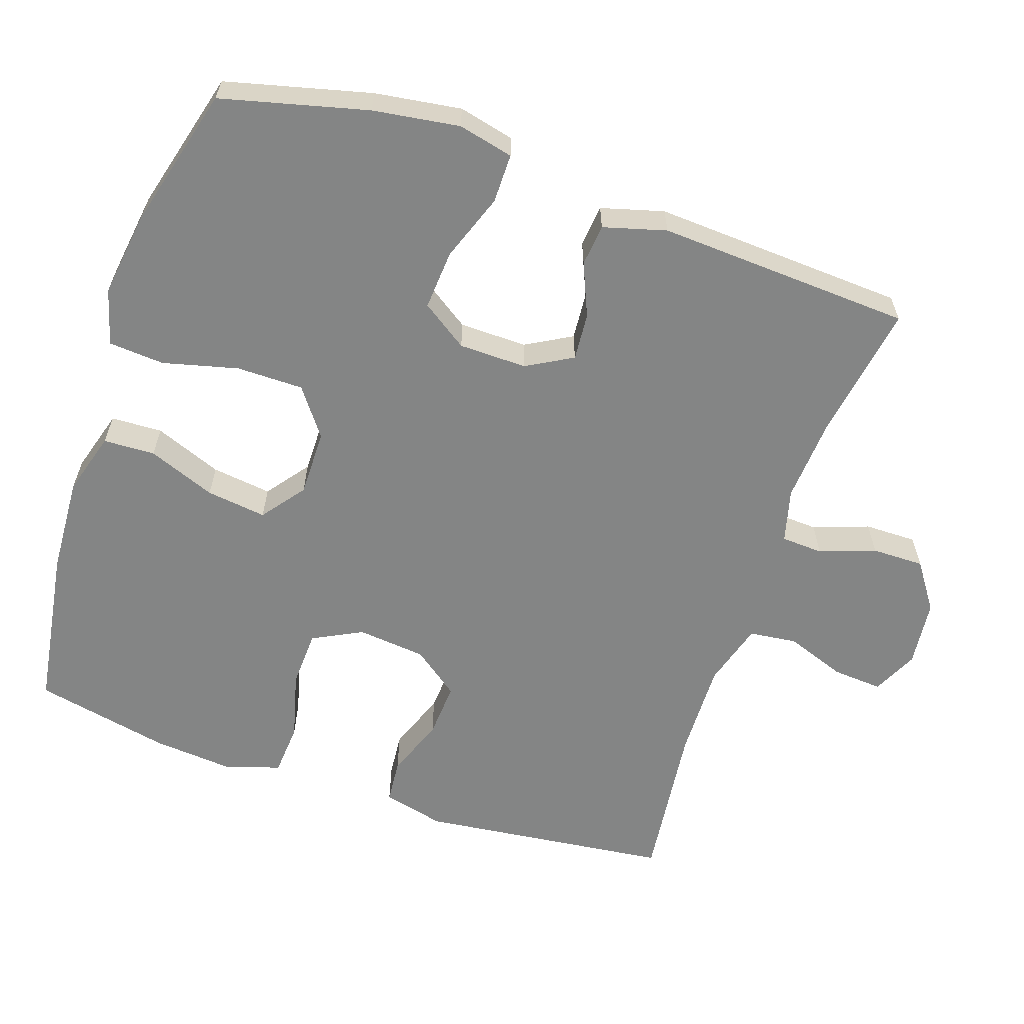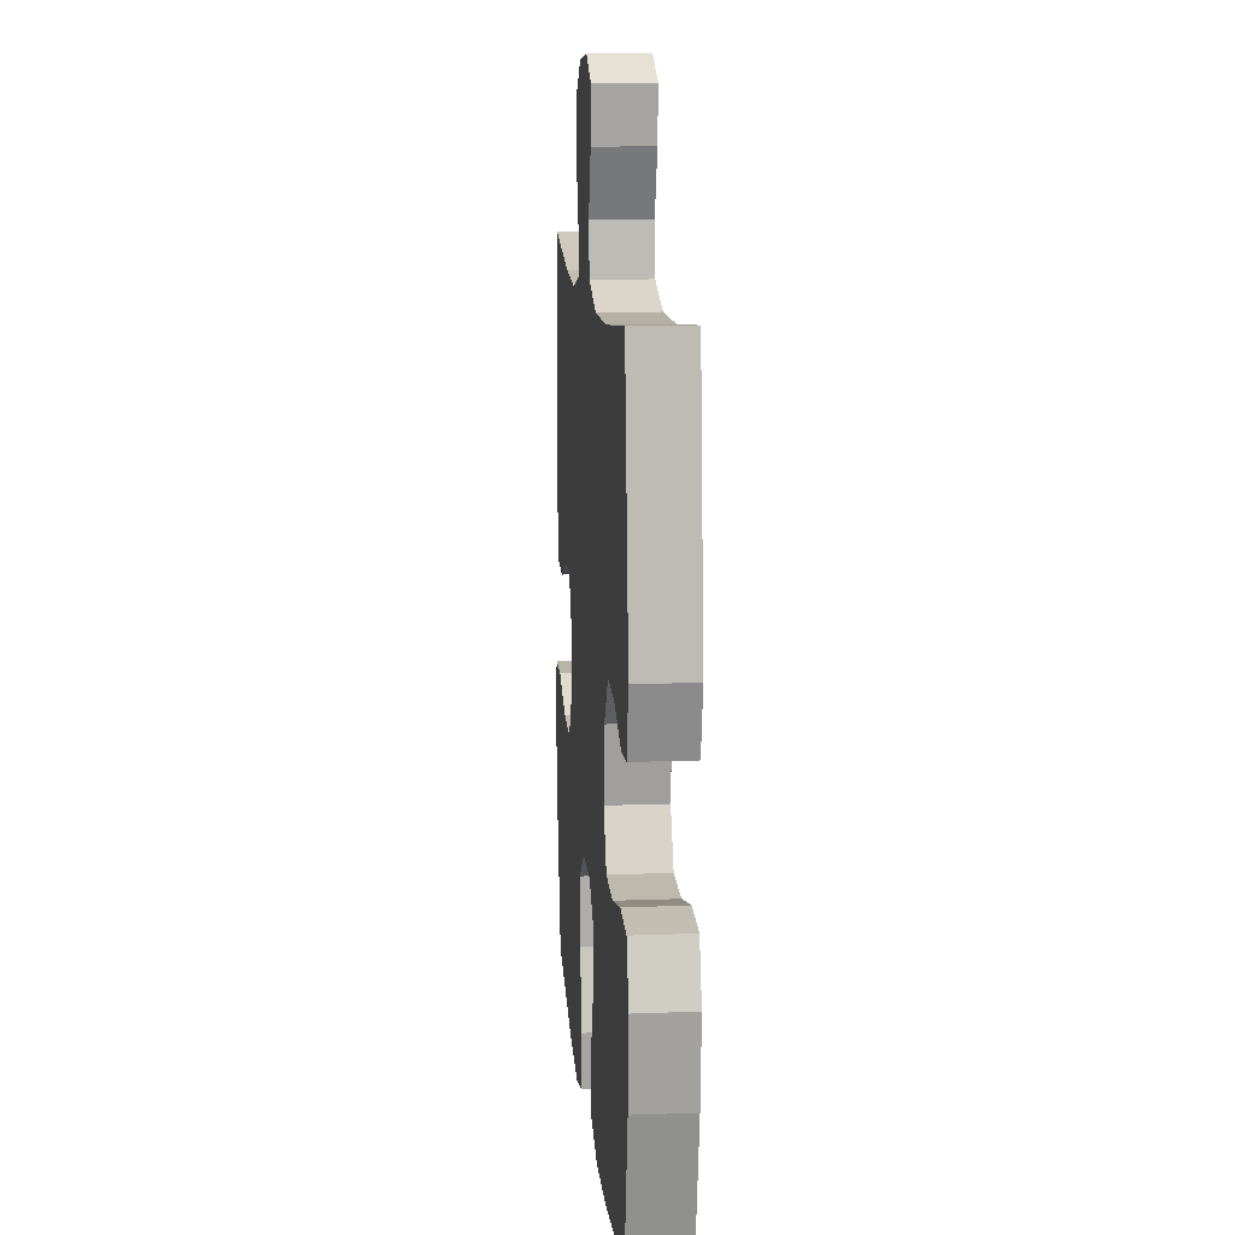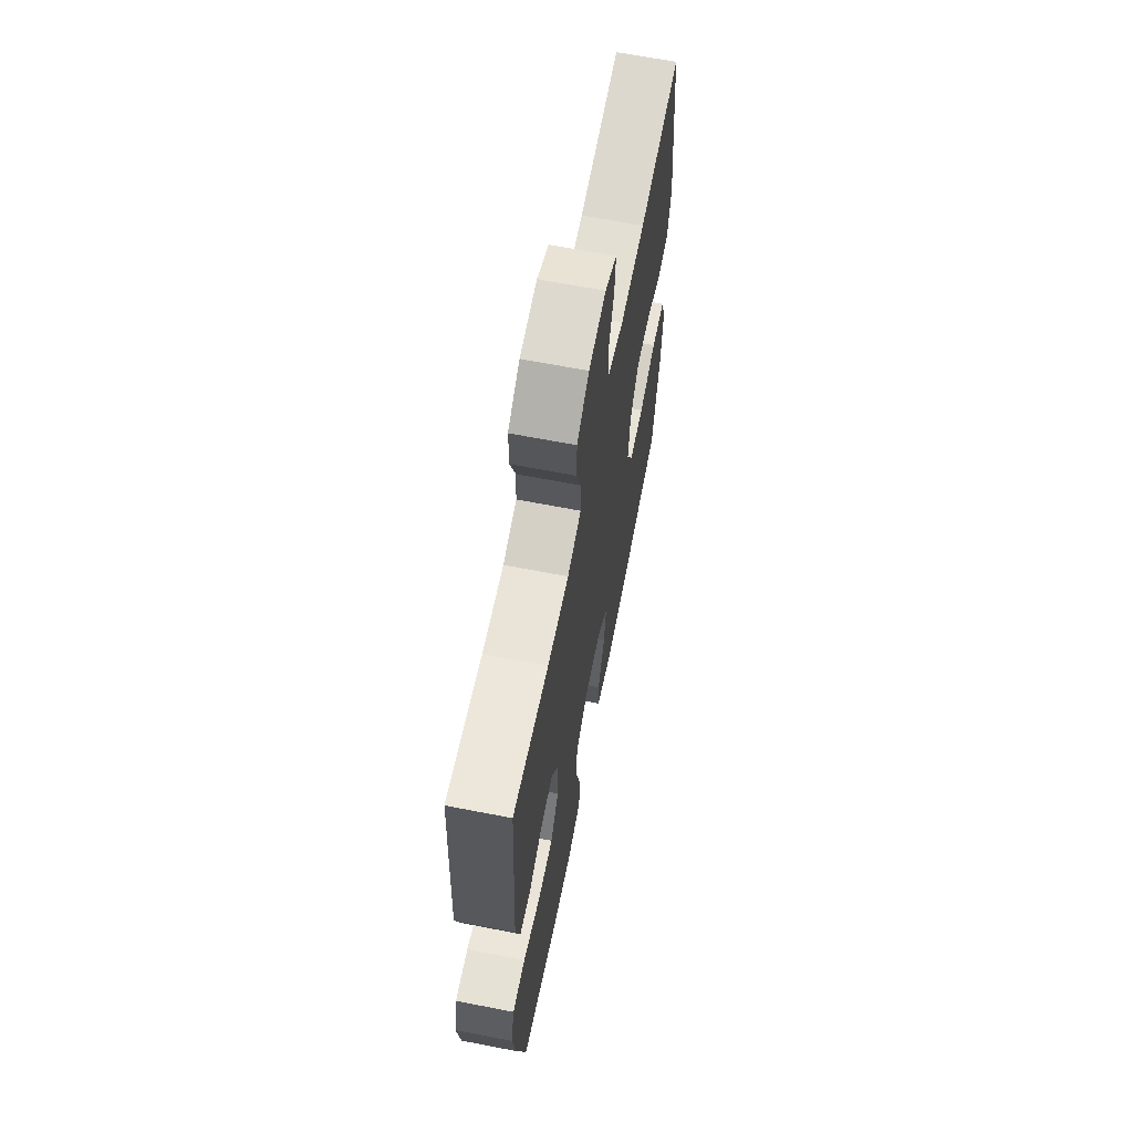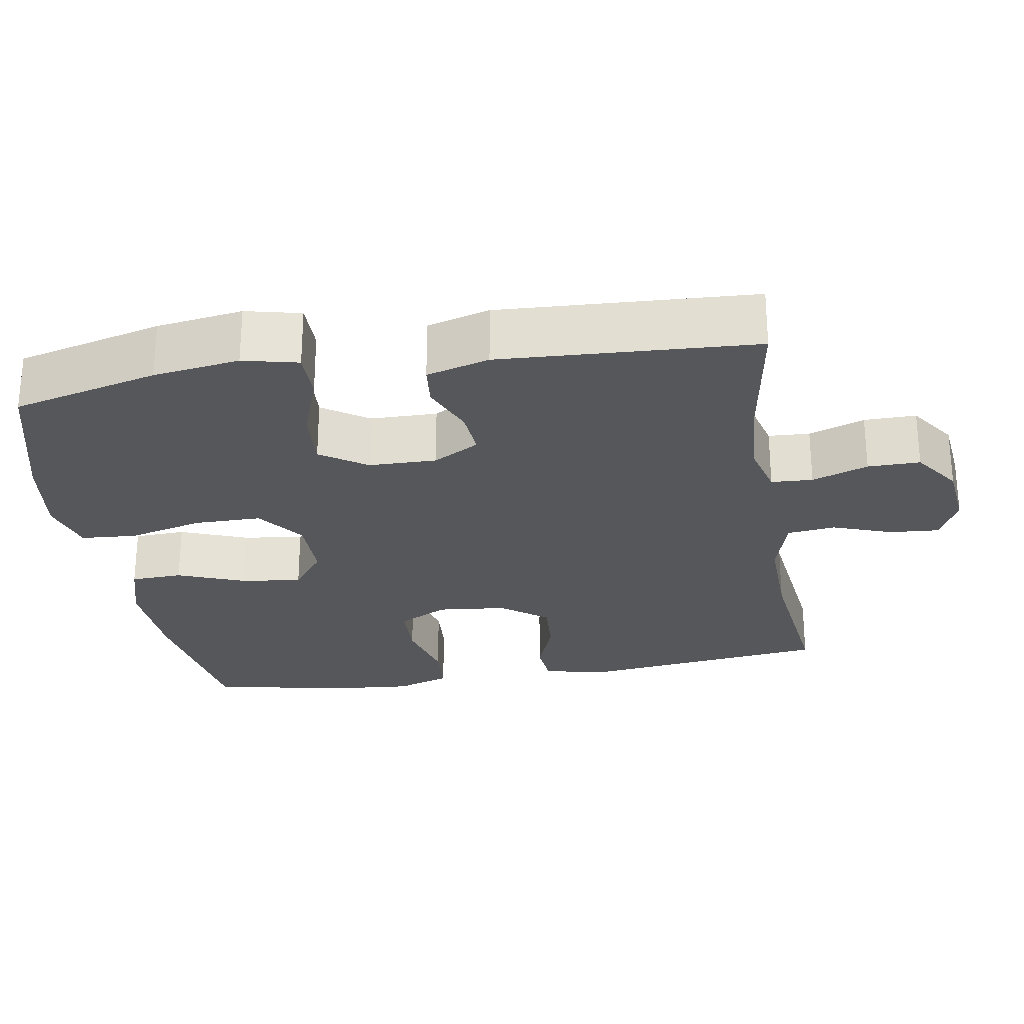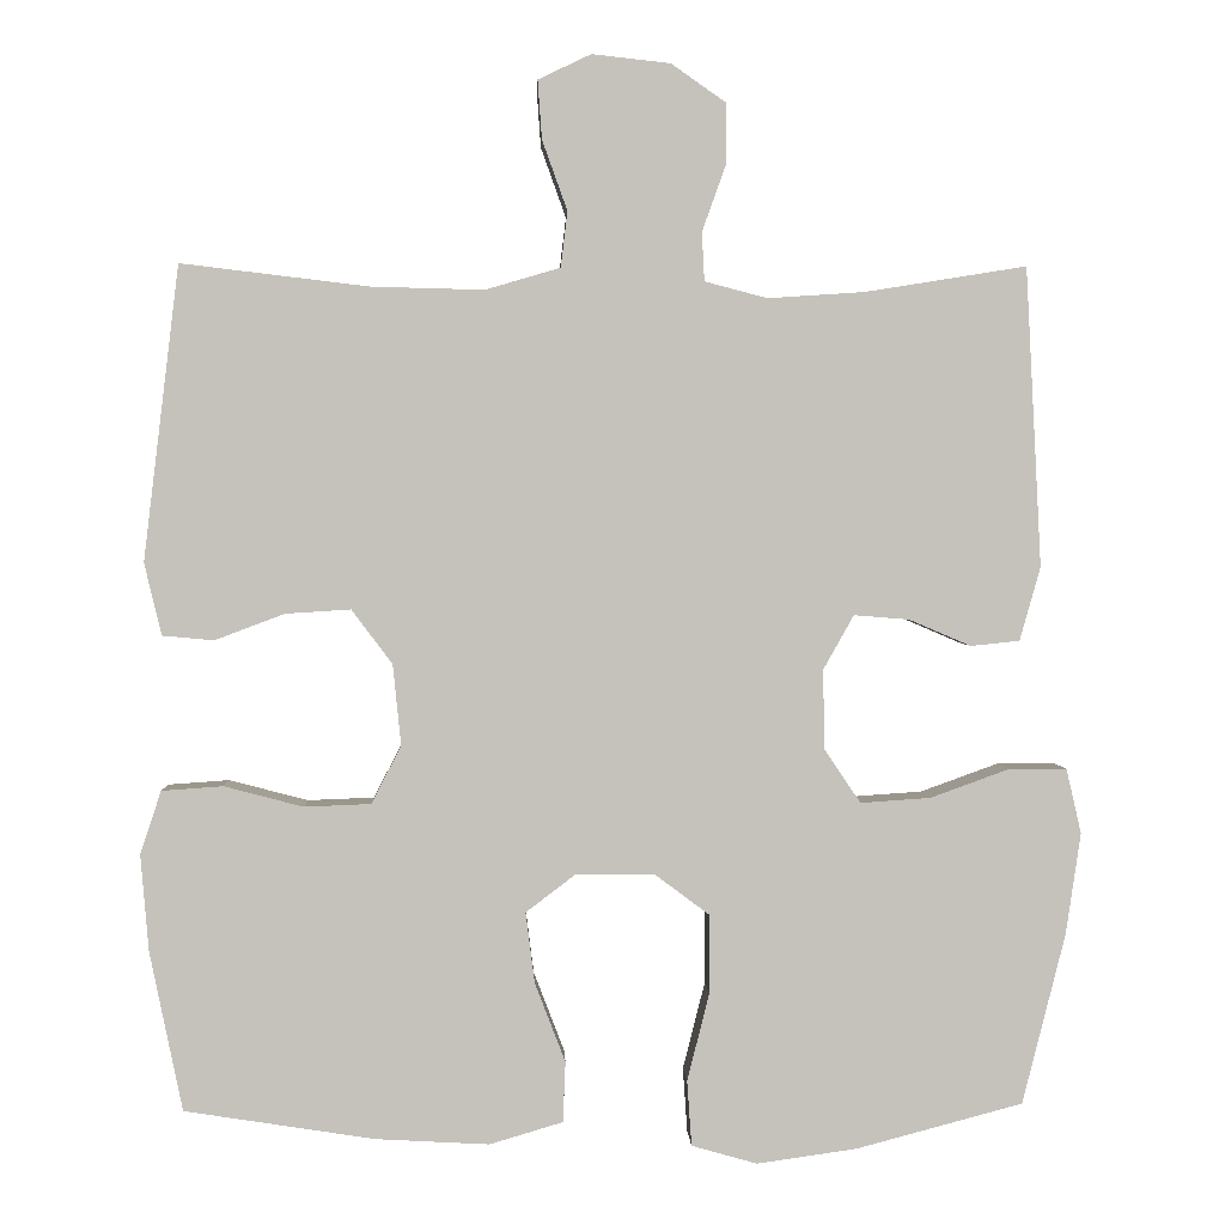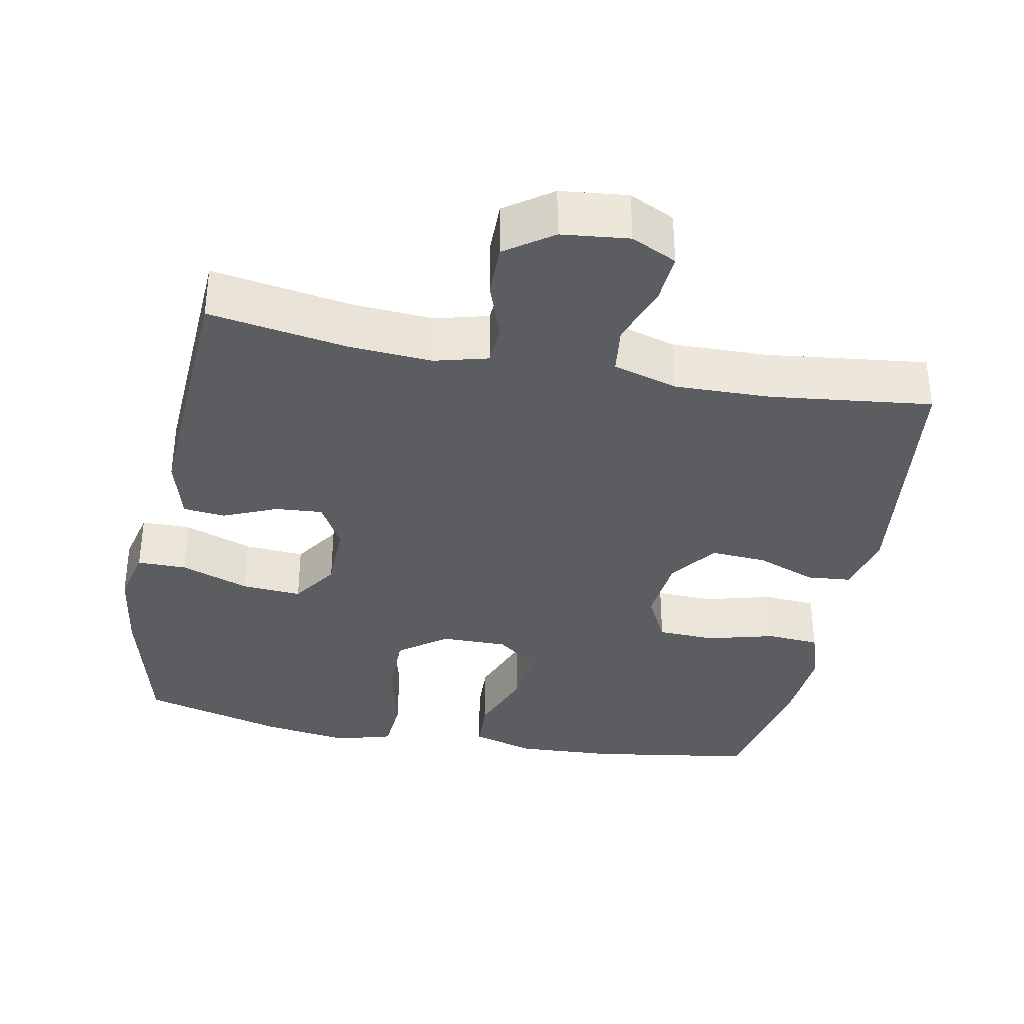
<metadata>
{"format":"obj","ext":"obj","renderer":"f3d","projection":"perspective","resolution":1024,"background":"white","views":[{"elev":-61.6,"azim":-108.8,"up":"+Y"},{"elev":13.1,"azim":85.0,"up":"+Z"},{"elev":65.1,"azim":-78.9,"up":"+Z"},{"elev":-26.7,"azim":-80.6,"up":"+Y"},{"elev":2.1,"azim":177.6,"up":"+Z"},{"elev":-35.7,"azim":-11.0,"up":"+Y"}]}
</metadata>
<code>
o path9056
v 0.5446 0.0375 -0.3291
v 0.5542 0.0375 -0.2144
v 0.5292 0.0375 -0.1393
v 0.456 0.0375 -0.1342
v 0.3614 0.0375 -0.159
v 0.2816 0.0375 -0.156
v 0.2462 0.0375 -0.08669
v 0.256 0.0375 0.009693
v 0.3046 0.0375 0.07458
v 0.3824 0.0375 0.06976
v 0.4657 0.0375 0.03838
v 0.5272 0.0375 0.04399
v 0.5477 0.0375 0.1303
v 0.5054 0.0375 0.4813
v 0.2811 0.0375 0.4546
v 0.1463 0.0375 0.4513
v 0.05685 0.0375 0.4776
v 0.04887 0.0375 0.5442
v 0.07899 0.0375 0.6281
v 0.08391 0.0375 0.6979
v 0.02059 0.0375 0.7282
v -0.07306 0.0375 0.718
v -0.1389 0.0375 0.672
v -0.1382 0.0375 0.5988
v -0.11 0.0375 0.5203
v -0.113 0.0375 0.4622
v -0.1878 0.0375 0.4425
v -0.3032 0.0375 0.4502
v -0.4965 0.0375 0.4813
v -0.5154 0.0375 0.1241
v -0.4906 0.0375 0.036
v -0.4321 0.0375 0.02992
v -0.3576 0.0375 0.06163
v -0.2917 0.0375 0.06687
v -0.2554 0.0375 0.002197
v -0.2568 0.0375 -0.09269
v -0.3005 0.0375 -0.1573
v -0.3843 0.0375 -0.1516
v -0.4788 0.0375 -0.1175
v -0.548 0.0375 -0.1175
v -0.5659 0.0375 -0.1948
v -0.5481 0.0375 -0.3162
v -0.4965 0.0375 -0.5204
v -0.2971 0.0375 -0.5731
v -0.1775 0.0375 -0.5899
v -0.09894 0.0375 -0.5676
v -0.09341 0.0375 -0.4896
v -0.1201 0.0375 -0.3842
v -0.1201 0.0375 -0.2905
v -0.05392 0.0375 -0.2411
v 0.03884 0.0375 -0.2405
v 0.09908 0.0375 -0.2861
v 0.08846 0.0375 -0.3705
v 0.05185 0.0375 -0.4654
v 0.05492 0.0375 -0.5378
v 0.1428 0.0375 -0.5636
v 0.2784 0.0375 -0.556
v 0.5054 0.0375 -0.5204
v 0.5446 -0.0375 -0.3291
v 0.5542 -0.0375 -0.2144
v 0.5292 -0.0375 -0.1393
v 0.456 -0.0375 -0.1342
v 0.3614 -0.0375 -0.159
v 0.2816 -0.0375 -0.156
v 0.2462 -0.0375 -0.08669
v 0.256 -0.0375 0.009693
v 0.3046 -0.0375 0.07458
v 0.3824 -0.0375 0.06976
v 0.4657 -0.0375 0.03838
v 0.5272 -0.0375 0.04399
v 0.5477 -0.0375 0.1303
v 0.5054 -0.0375 0.4813
v 0.2811 -0.0375 0.4546
v 0.1463 -0.0375 0.4513
v 0.05685 -0.0375 0.4776
v 0.04887 -0.0375 0.5442
v 0.07899 -0.0375 0.6281
v 0.08391 -0.0375 0.6979
v 0.02059 -0.0375 0.7282
v -0.07306 -0.0375 0.718
v -0.1389 -0.0375 0.672
v -0.1382 -0.0375 0.5988
v -0.11 -0.0375 0.5203
v -0.113 -0.0375 0.4622
v -0.1878 -0.0375 0.4425
v -0.3032 -0.0375 0.4502
v -0.4965 -0.0375 0.4813
v -0.5154 -0.0375 0.1241
v -0.4906 -0.0375 0.036
v -0.4321 -0.0375 0.02992
v -0.3576 -0.0375 0.06163
v -0.2917 -0.0375 0.06687
v -0.2554 -0.0375 0.002197
v -0.2568 -0.0375 -0.09269
v -0.3005 -0.0375 -0.1573
v -0.3843 -0.0375 -0.1516
v -0.4788 -0.0375 -0.1175
v -0.548 -0.0375 -0.1175
v -0.5659 -0.0375 -0.1948
v -0.5481 -0.0375 -0.3162
v -0.4965 -0.0375 -0.5204
v -0.2971 -0.0375 -0.5731
v -0.1775 -0.0375 -0.5899
v -0.09894 -0.0375 -0.5676
v -0.09341 -0.0375 -0.4896
v -0.1201 -0.0375 -0.3842
v -0.1201 -0.0375 -0.2905
v -0.05392 -0.0375 -0.2411
v 0.03884 -0.0375 -0.2405
v 0.09908 -0.0375 -0.2861
v 0.08846 -0.0375 -0.3705
v 0.05185 -0.0375 -0.4654
v 0.05492 -0.0375 -0.5378
v 0.1428 -0.0375 -0.5636
v 0.2784 -0.0375 -0.556
v 0.5054 -0.0375 -0.5204
v -0.2971 0.0375 -0.5731
v -0.1775 0.0375 -0.5899
v -0.09894 0.0375 -0.5676
v -0.09894 0.0375 -0.5676
v -0.09341 0.0375 -0.4896
v 0.05492 0.0375 -0.5378
v 0.05492 0.0375 -0.5378
v 0.1428 0.0375 -0.5636
v 0.2784 0.0375 -0.556
v -0.4965 0.0375 -0.5204
v -0.4965 0.0375 -0.5204
v 0.05185 0.0375 -0.4654
v 0.5054 0.0375 -0.5204
v 0.5054 0.0375 -0.5204
v -0.1201 0.0375 -0.3842
v 0.08846 0.0375 -0.3705
v 0.5446 0.0375 -0.3291
v -0.5481 0.0375 -0.3162
v -0.1201 0.0375 -0.2905
v 0.09908 0.0375 -0.2861
v 0.5542 0.0375 -0.2144
v -0.5659 0.0375 -0.1948
v -0.05392 0.0375 -0.2411
v 0.03884 0.0375 -0.2405
v 0.5292 0.0375 -0.1393
v 0.5292 0.0375 -0.1393
v -0.548 0.0375 -0.1175
v -0.548 0.0375 -0.1175
v -0.3005 0.0375 -0.1573
v -0.3843 0.0375 -0.1516
v 0.3614 0.0375 -0.159
v 0.2816 0.0375 -0.156
v 0.2816 0.0375 -0.156
v 0.456 0.0375 -0.1342
v -0.2568 0.0375 -0.09269
v 0.2462 0.0375 -0.08669
v -0.4788 0.0375 -0.1175
v -0.2554 0.0375 0.002197
v 0.256 0.0375 0.009693
v -0.2917 0.0375 0.06687
v -0.2917 0.0375 0.06687
v 0.3046 0.0375 0.07458
v -0.4906 0.0375 0.036
v -0.4906 0.0375 0.036
v -0.4321 0.0375 0.02992
v -0.3576 0.0375 0.06163
v -0.5154 0.0375 0.1241
v 0.3824 0.0375 0.06976
v 0.4657 0.0375 0.03838
v 0.5272 0.0375 0.04399
v 0.5272 0.0375 0.04399
v 0.5477 0.0375 0.1303
v -0.4965 0.0375 0.4813
v -0.4965 0.0375 0.4813
v -0.3032 0.0375 0.4502
v -0.1878 0.0375 0.4425
v -0.113 0.0375 0.4622
v -0.113 0.0375 0.4622
v 0.1463 0.0375 0.4513
v 0.05685 0.0375 0.4776
v 0.05685 0.0375 0.4776
v 0.2811 0.0375 0.4546
v 0.5054 0.0375 0.4813
v 0.5054 0.0375 0.4813
v -0.11 0.0375 0.5203
v 0.04887 0.0375 0.5442
v -0.1382 0.0375 0.5988
v 0.07899 0.0375 0.6281
v -0.1389 0.0375 0.672
v 0.08391 0.0375 0.6979
v 0.08391 0.0375 0.6979
v -0.07306 0.0375 0.718
v 0.02059 0.0375 0.7282
v -0.2971 -0.0375 -0.5731
v -0.1775 -0.0375 -0.5899
v -0.09894 -0.0375 -0.5676
v -0.09894 -0.0375 -0.5676
v -0.09341 -0.0375 -0.4896
v 0.05492 -0.0375 -0.5378
v 0.05492 -0.0375 -0.5378
v 0.1428 -0.0375 -0.5636
v 0.2784 -0.0375 -0.556
v -0.4965 -0.0375 -0.5204
v -0.4965 -0.0375 -0.5204
v 0.05185 -0.0375 -0.4654
v 0.5054 -0.0375 -0.5204
v 0.5054 -0.0375 -0.5204
v -0.1201 -0.0375 -0.3842
v 0.08846 -0.0375 -0.3705
v 0.5446 -0.0375 -0.3291
v -0.5481 -0.0375 -0.3162
v -0.1201 -0.0375 -0.2905
v 0.09908 -0.0375 -0.2861
v 0.5542 -0.0375 -0.2144
v -0.5659 -0.0375 -0.1948
v -0.05392 -0.0375 -0.2411
v 0.03884 -0.0375 -0.2405
v 0.5292 -0.0375 -0.1393
v 0.5292 -0.0375 -0.1393
v -0.548 -0.0375 -0.1175
v -0.548 -0.0375 -0.1175
v -0.3005 -0.0375 -0.1573
v -0.3843 -0.0375 -0.1516
v 0.3614 -0.0375 -0.159
v 0.2816 -0.0375 -0.156
v 0.2816 -0.0375 -0.156
v 0.456 -0.0375 -0.1342
v -0.2568 -0.0375 -0.09269
v 0.2462 -0.0375 -0.08669
v -0.4788 -0.0375 -0.1175
v -0.2554 -0.0375 0.002197
v 0.256 -0.0375 0.009693
v -0.2917 -0.0375 0.06687
v -0.2917 -0.0375 0.06687
v 0.3046 -0.0375 0.07458
v -0.4906 -0.0375 0.036
v -0.4906 -0.0375 0.036
v -0.4321 -0.0375 0.02992
v -0.3576 -0.0375 0.06163
v -0.5154 -0.0375 0.1241
v 0.3824 -0.0375 0.06976
v 0.4657 -0.0375 0.03838
v 0.5272 -0.0375 0.04399
v 0.5272 -0.0375 0.04399
v 0.5477 -0.0375 0.1303
v -0.4965 -0.0375 0.4813
v -0.4965 -0.0375 0.4813
v -0.3032 -0.0375 0.4502
v -0.1878 -0.0375 0.4425
v -0.113 -0.0375 0.4622
v -0.113 -0.0375 0.4622
v 0.1463 -0.0375 0.4513
v 0.05685 -0.0375 0.4776
v 0.05685 -0.0375 0.4776
v 0.2811 -0.0375 0.4546
v 0.5054 -0.0375 0.4813
v 0.5054 -0.0375 0.4813
v -0.11 -0.0375 0.5203
v 0.04887 -0.0375 0.5442
v -0.1382 -0.0375 0.5988
v 0.07899 -0.0375 0.6281
v -0.1389 -0.0375 0.672
v 0.08391 -0.0375 0.6979
v 0.08391 -0.0375 0.6979
v -0.07306 -0.0375 0.718
v 0.02059 -0.0375 0.7282
f 236 244 242
f 229 244 235
f 220 210 223
f 210 220 206
f 258 256 261
f 221 205 198
f 206 198 202
f 197 201 195
f 227 212 213
f 218 190 204
f 190 207 199
f 248 231 251
f 223 210 214
f 246 227 228
f 224 212 227
f 257 261 255
f 226 211 219
f 221 209 205
f 218 208 224
f 249 228 248
f 204 190 194
f 237 238 241
f 224 208 212
f 236 235 244
f 191 194 190
f 244 229 245
f 256 255 261
f 241 238 239
f 225 209 221
f 218 204 208
f 207 219 211
f 248 228 231
f 246 249 254
f 245 229 246
f 246 229 227
f 255 254 249
f 235 236 234
f 198 205 197
f 216 211 226
f 219 207 218
f 241 251 237
f 252 251 241
f 259 262 257
f 198 206 220
f 227 213 228
f 254 255 256
f 249 246 228
f 190 218 207
f 232 234 236
f 251 231 237
f 192 194 191
f 197 205 201
f 228 213 225
f 262 261 257
f 220 221 198
f 209 225 213
f 44 45 103 102
f 45 120 193 103
f 46 47 105 104
f 123 56 114 196
f 56 57 115 114
f 127 44 102 200
f 54 55 113 112
f 57 130 203 115
f 47 48 106 105
f 53 54 112 111
f 58 1 59 116
f 42 43 101 100
f 48 49 107 106
f 52 53 111 110
f 1 2 60 59
f 41 42 100 99
f 49 50 108 107
f 51 52 110 109
f 50 51 109 108
f 2 142 215 60
f 144 41 99 217
f 37 38 96 95
f 5 149 222 63
f 4 5 63 62
f 3 4 62 61
f 36 37 95 94
f 6 7 65 64
f 39 40 98 97
f 38 39 97 96
f 35 36 94 93
f 7 8 66 65
f 157 35 93 230
f 8 9 67 66
f 160 32 90 233
f 32 33 91 90
f 30 31 89 88
f 10 11 69 68
f 11 167 240 69
f 12 13 71 70
f 33 34 92 91
f 9 10 68 67
f 170 30 88 243
f 28 29 87 86
f 27 28 86 85
f 174 27 85 247
f 16 177 250 74
f 15 16 74 73
f 180 15 73 253
f 13 14 72 71
f 25 26 84 83
f 17 18 76 75
f 24 25 83 82
f 18 19 77 76
f 23 24 82 81
f 19 187 260 77
f 22 23 81 80
f 21 22 80 79
f 20 21 79 78
f 163 169 171
f 156 162 171
f 147 150 137
f 137 133 147
f 185 188 183
f 148 125 132
f 133 129 125
f 124 122 128
f 154 140 139
f 145 131 117
f 117 126 134
f 175 178 158
f 150 141 137
f 173 155 154
f 151 154 139
f 184 182 188
f 153 146 138
f 148 132 136
f 145 151 135
f 176 175 155
f 131 121 117
f 164 168 165
f 151 139 135
f 163 171 162
f 118 117 121
f 171 172 156
f 183 188 182
f 168 166 165
f 152 148 136
f 145 135 131
f 134 138 146
f 175 158 155
f 173 181 176
f 172 173 156
f 173 154 156
f 182 176 181
f 162 161 163
f 125 124 132
f 143 153 138
f 146 145 134
f 168 164 178
f 179 168 178
f 186 184 189
f 125 147 133
f 154 155 140
f 181 183 182
f 176 155 173
f 117 134 145
f 159 163 161
f 178 164 158
f 119 118 121
f 124 128 132
f 155 152 140
f 189 184 188
f 147 125 148
f 136 140 152

</code>
